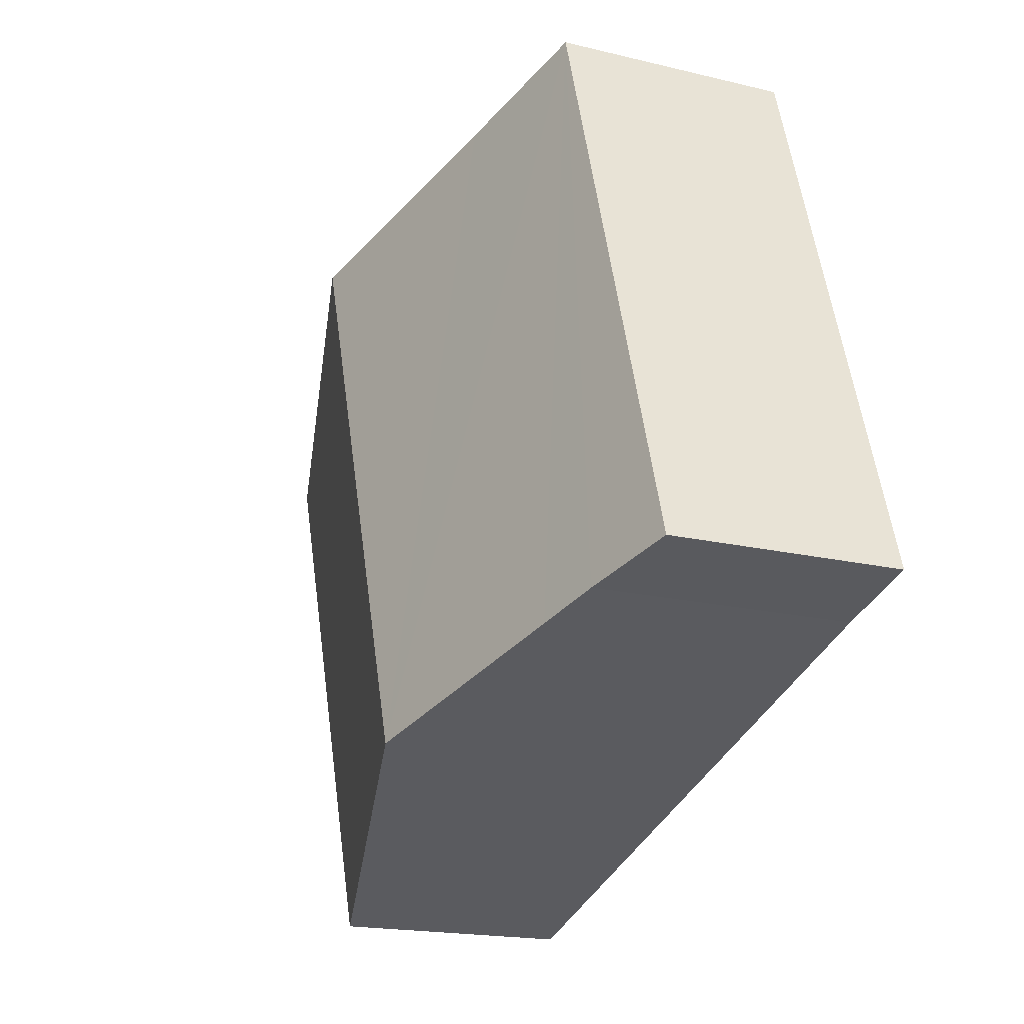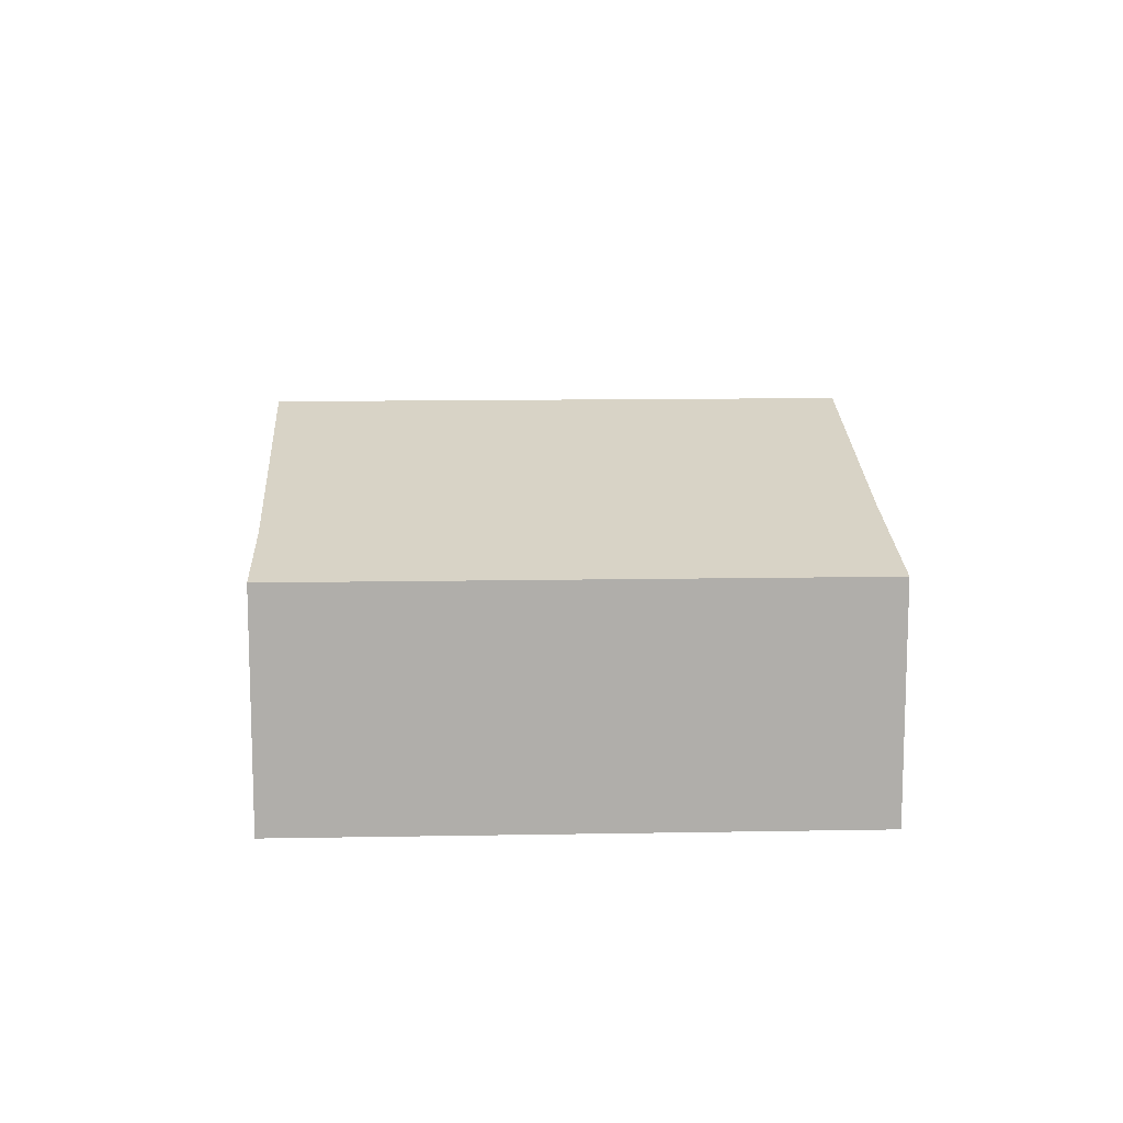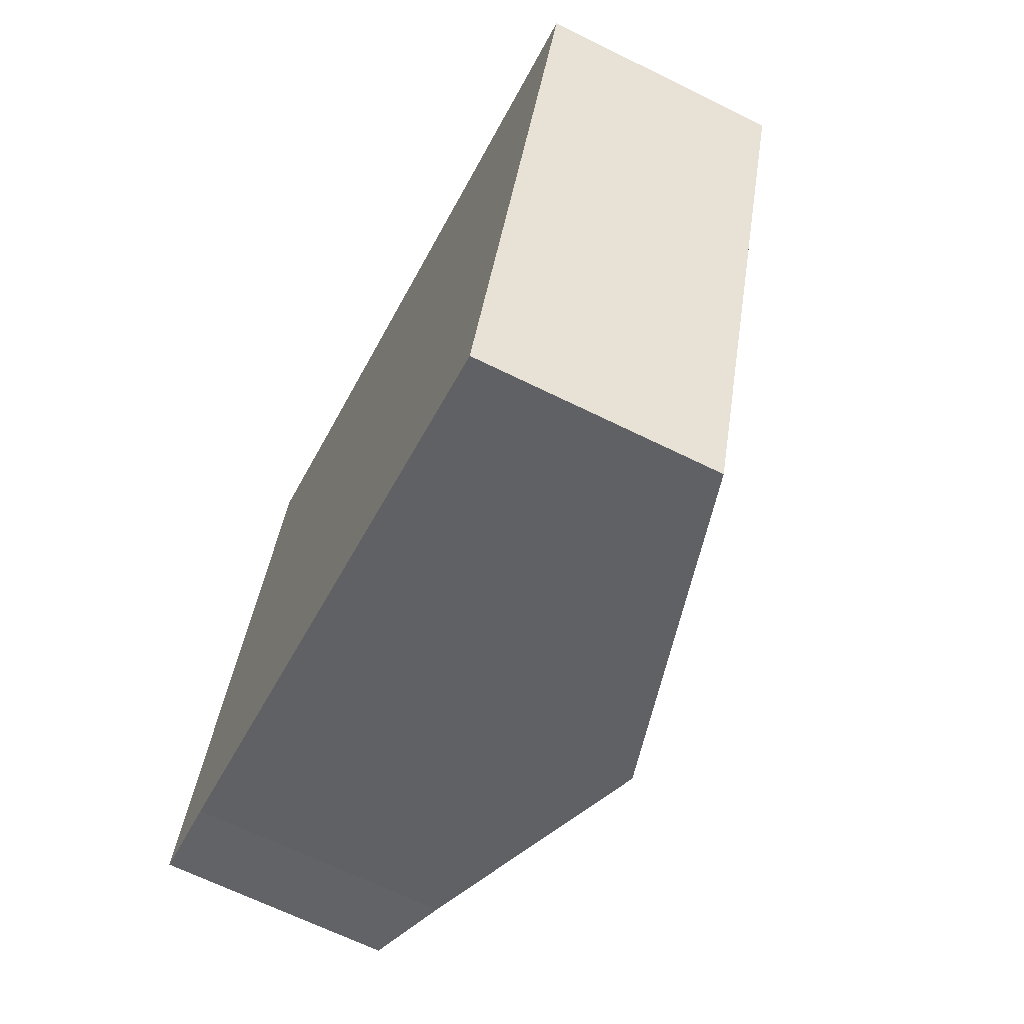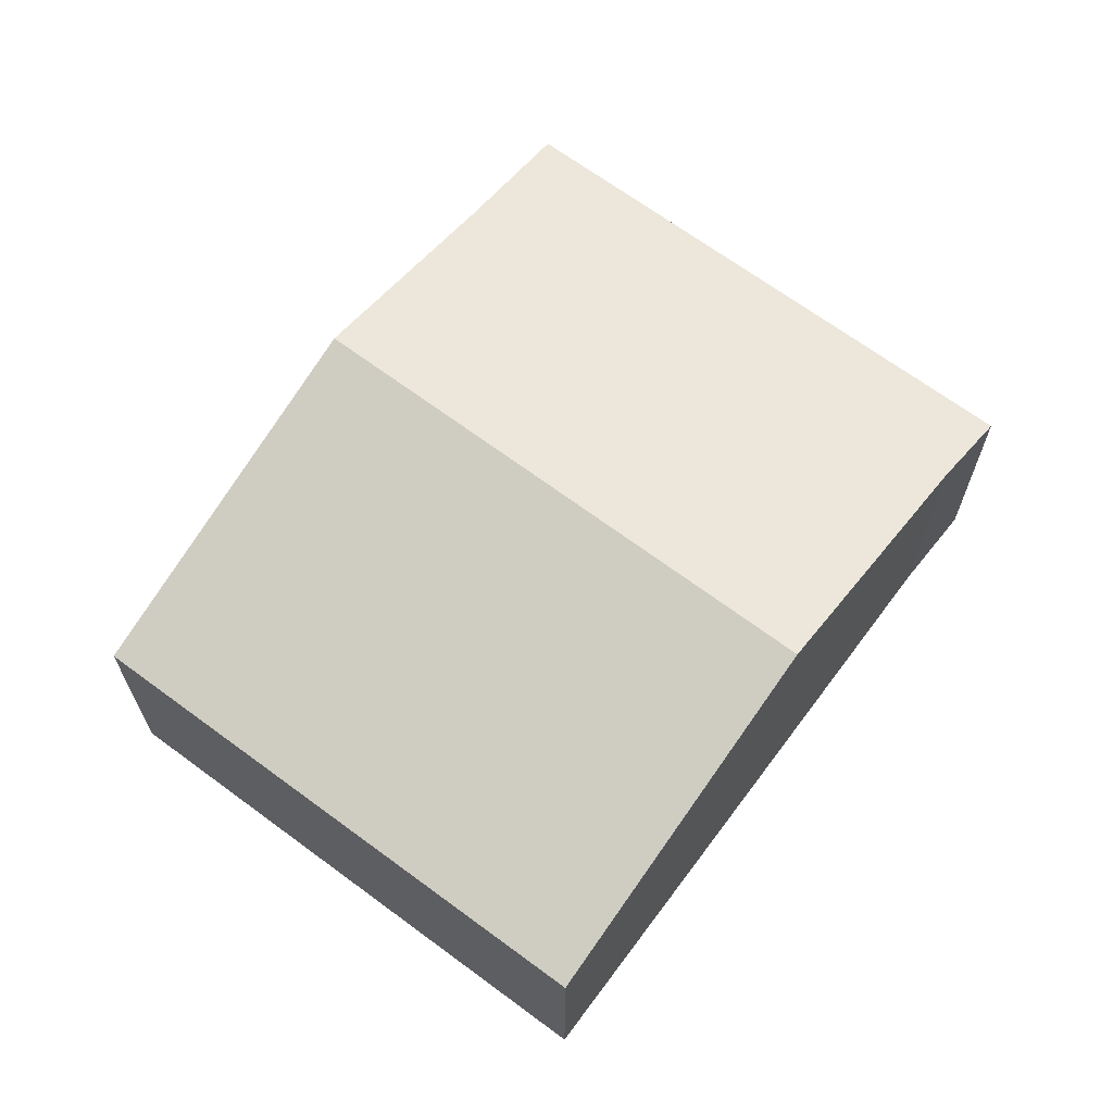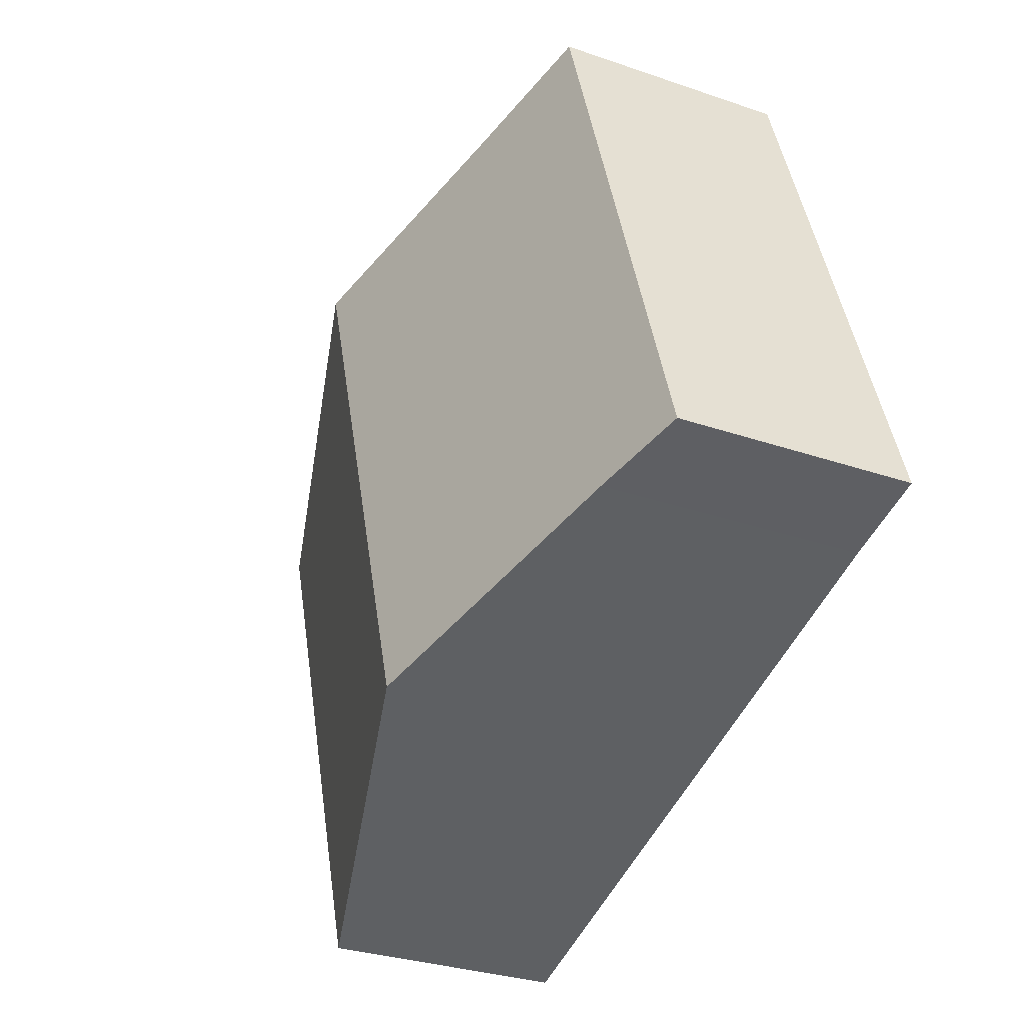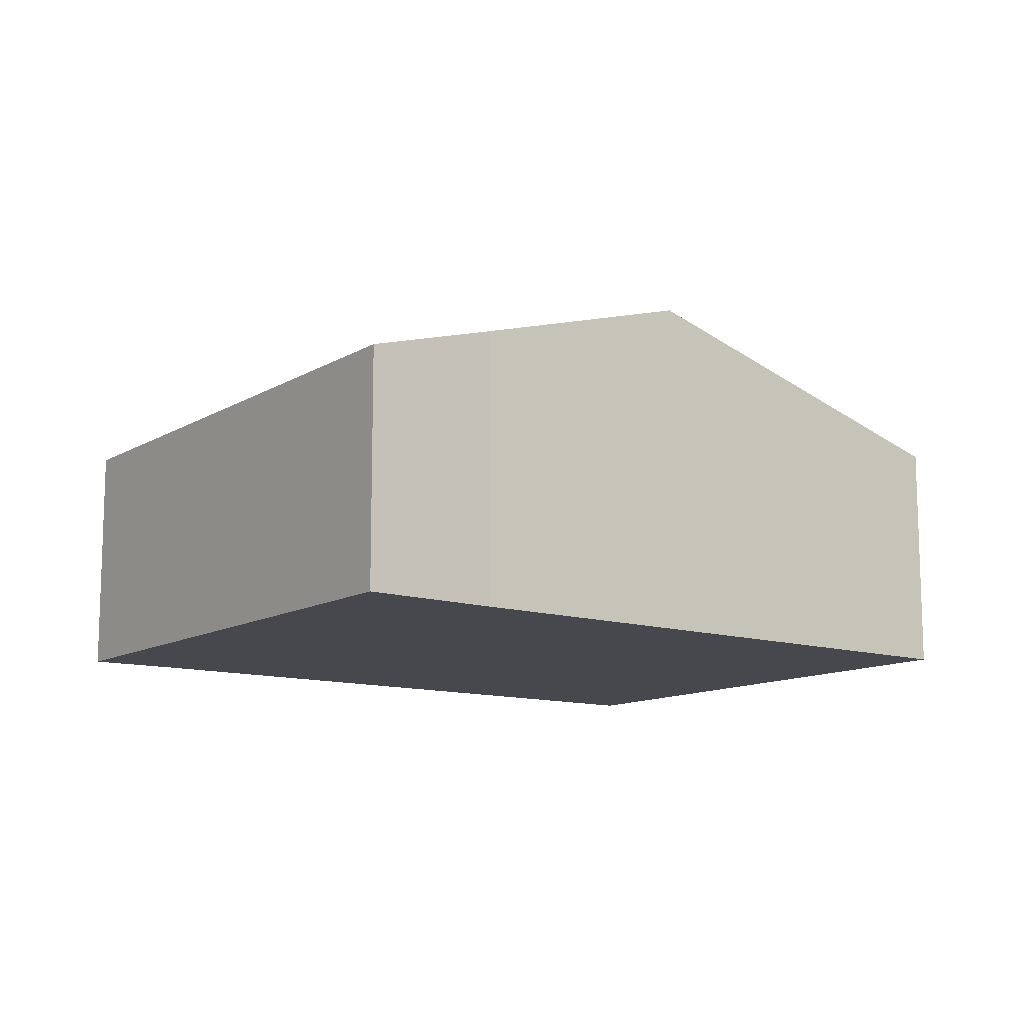
<metadata>
{"format":"obj","ext":"obj","renderer":"f3d","projection":"perspective","resolution":1024,"background":"white","views":[{"elev":-18.4,"azim":-115.0,"up":"+Z"},{"elev":12.4,"azim":-74.5,"up":"+Y"},{"elev":-66.2,"azim":63.6,"up":"+Z"},{"elev":66.3,"azim":145.0,"up":"+Y"},{"elev":-30.8,"azim":-116.3,"up":"+Z"},{"elev":-11.9,"azim":-17.9,"up":"+Y"}]}
</metadata>
<code>
v  12.52 4.18 -4.072
v  9.409 6.017 7.588
v  15.67 4.157 5.392
v  6.3 6.017 -2.017
v  0.037 4.163 0.114
v  1.553 4.616 -0.449
v  0 4.163 2.549e-16
v  3.18 4.163 9.825
v  2.572 4.916 -0.786
v  5.463 4.845 8.971
v  0 0 0
v  3.18 -6.016e-16 9.825
v  0.037 -6.98e-18 0.114
v  5.463 -5.493e-16 8.971
v  9.409 -4.646e-16 7.588
v  15.67 -3.302e-16 5.392
v  12.52 2.493e-16 -4.072
v  1.553 2.749e-17 -0.449
v  6.3 1.235e-16 -2.017
v  2.572 4.813e-17 -0.786
g defaultobject
f 1 2 3
f 2 1 4
f 5 6 7
f 6 5 8
f 6 8 9
f 9 8 4
f 4 8 10
f 4 10 2
f 11 5 7
f 5 11 8
f 8 11 12
f 12 11 13
f 8 14 10
f 14 8 12
f 14 2 10
f 2 14 3
f 3 14 15
f 3 15 16
f 3 17 1
f 17 3 16
f 18 7 6
f 7 18 11
f 17 4 1
f 4 17 19
f 4 19 9
f 9 19 20
f 9 20 6
f 6 20 18
f 15 17 16
f 17 15 14
f 17 14 12
f 17 12 13
f 17 13 19
f 19 13 20
f 20 13 18
f 18 13 11

</code>
